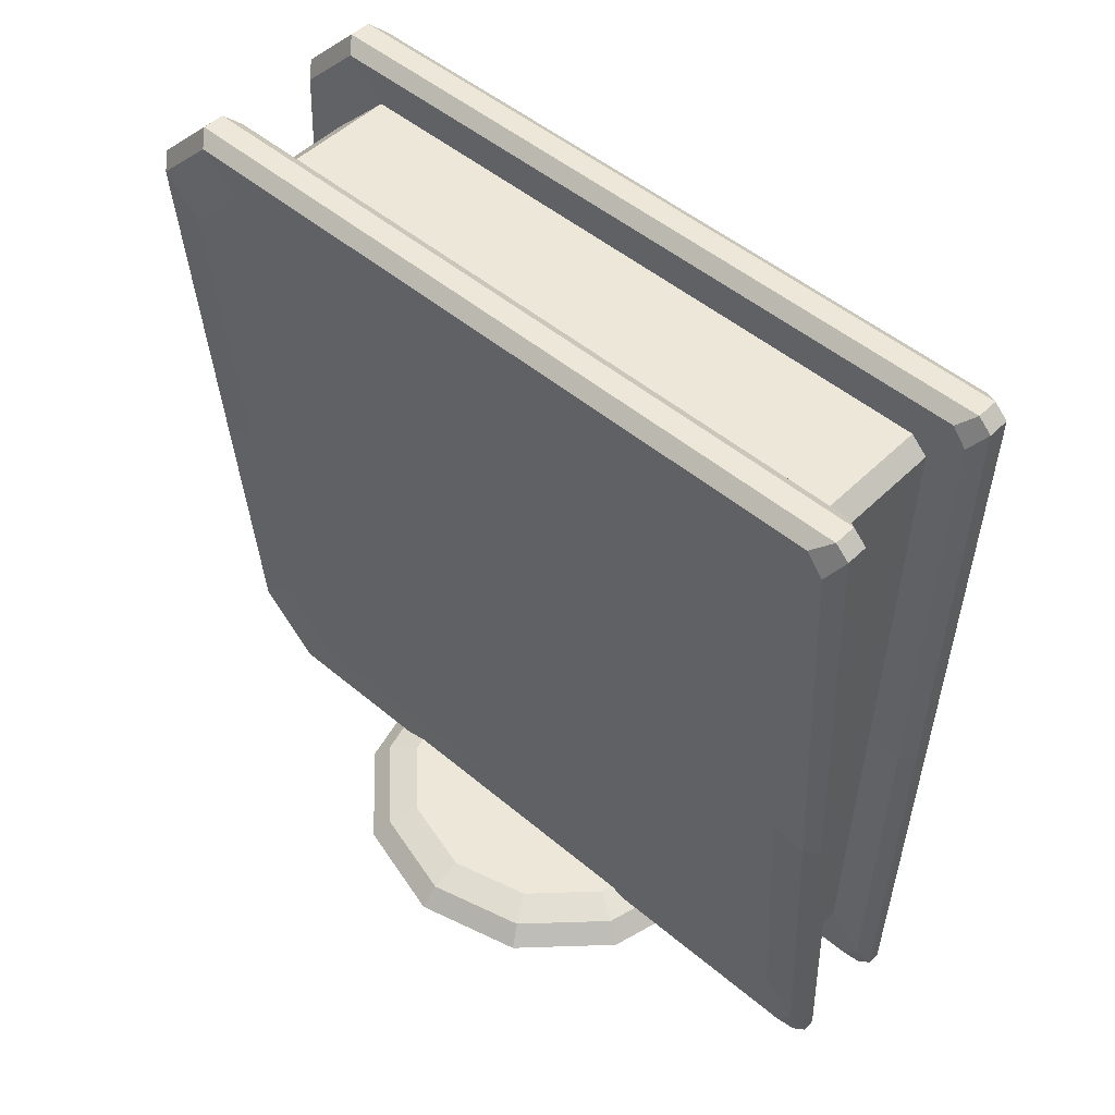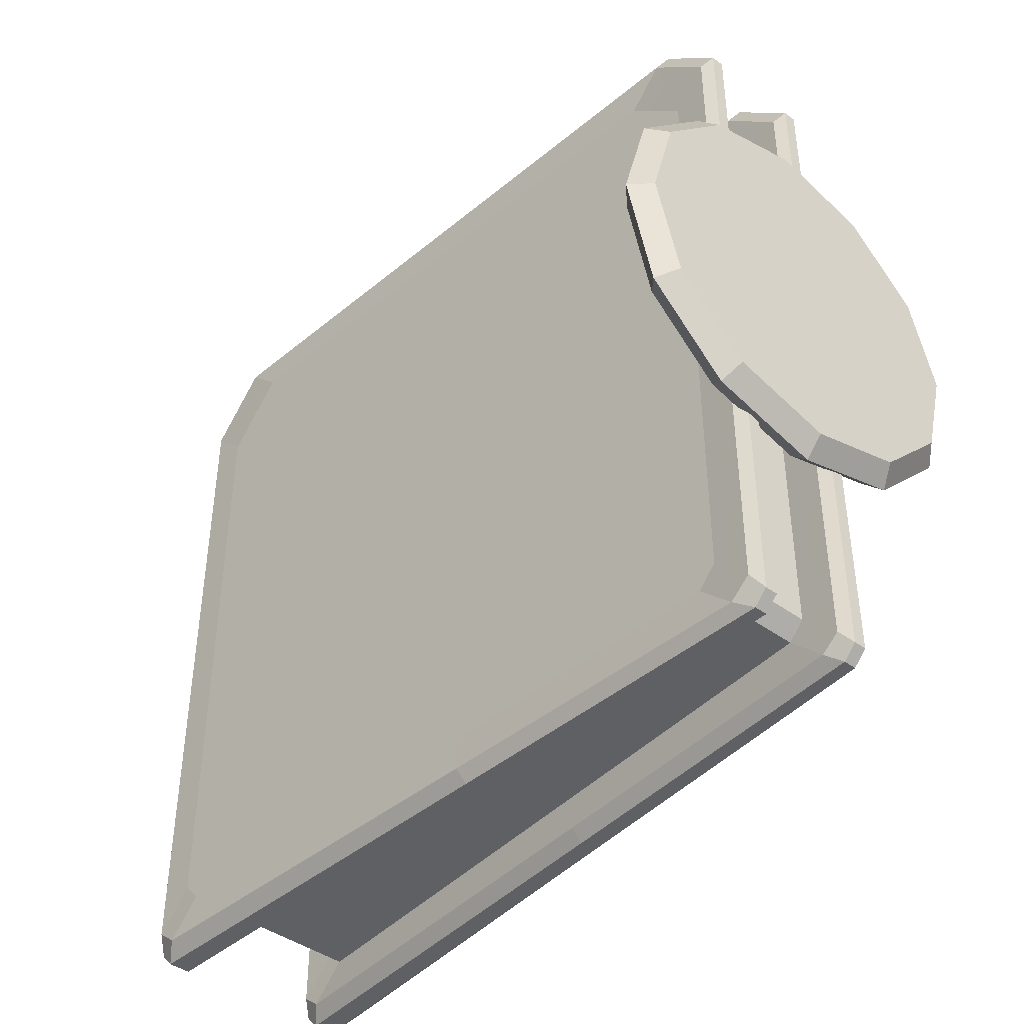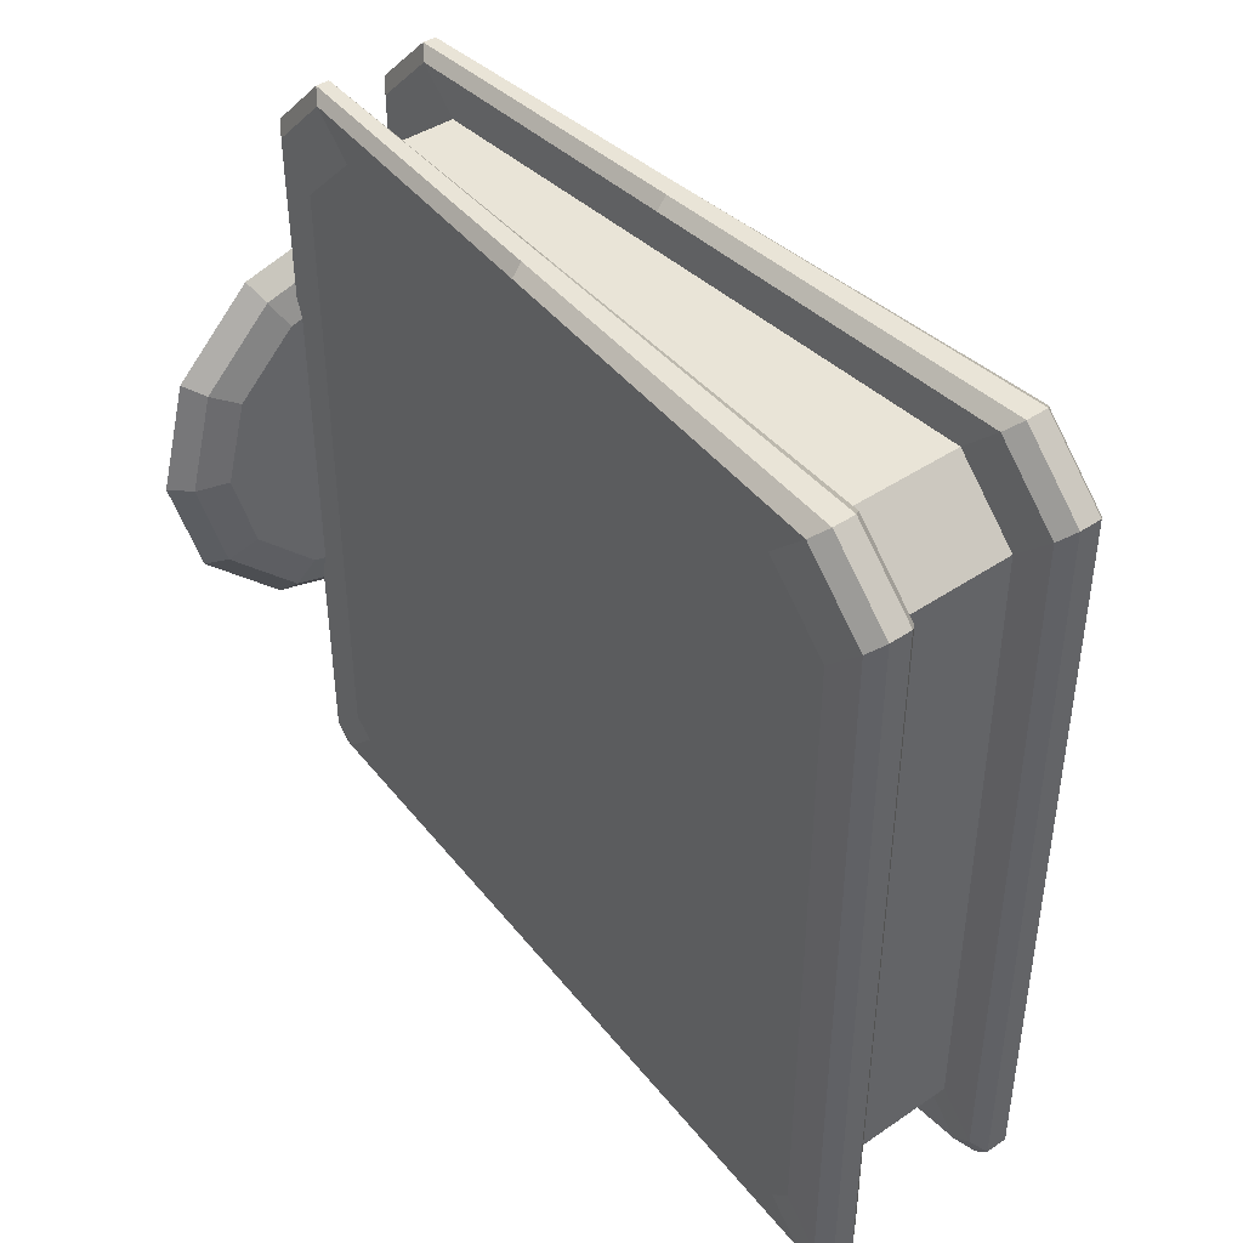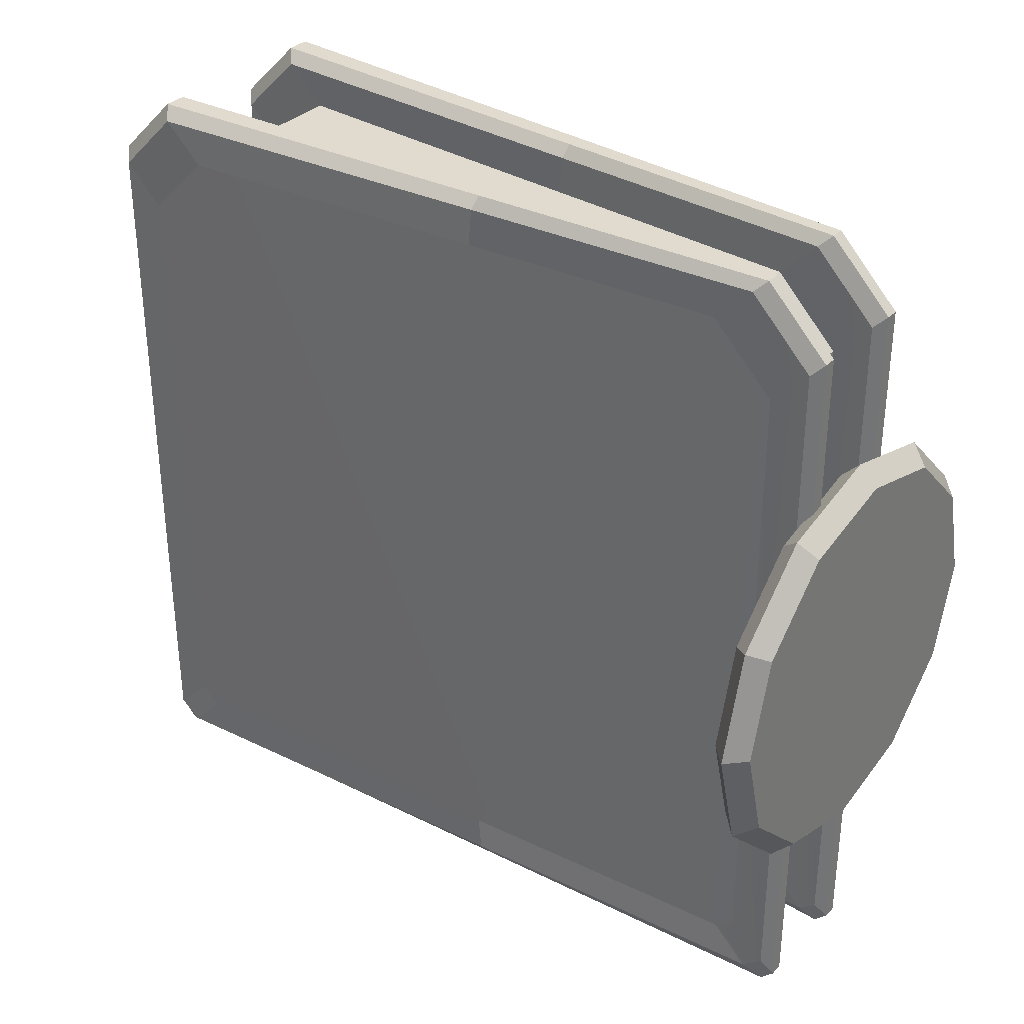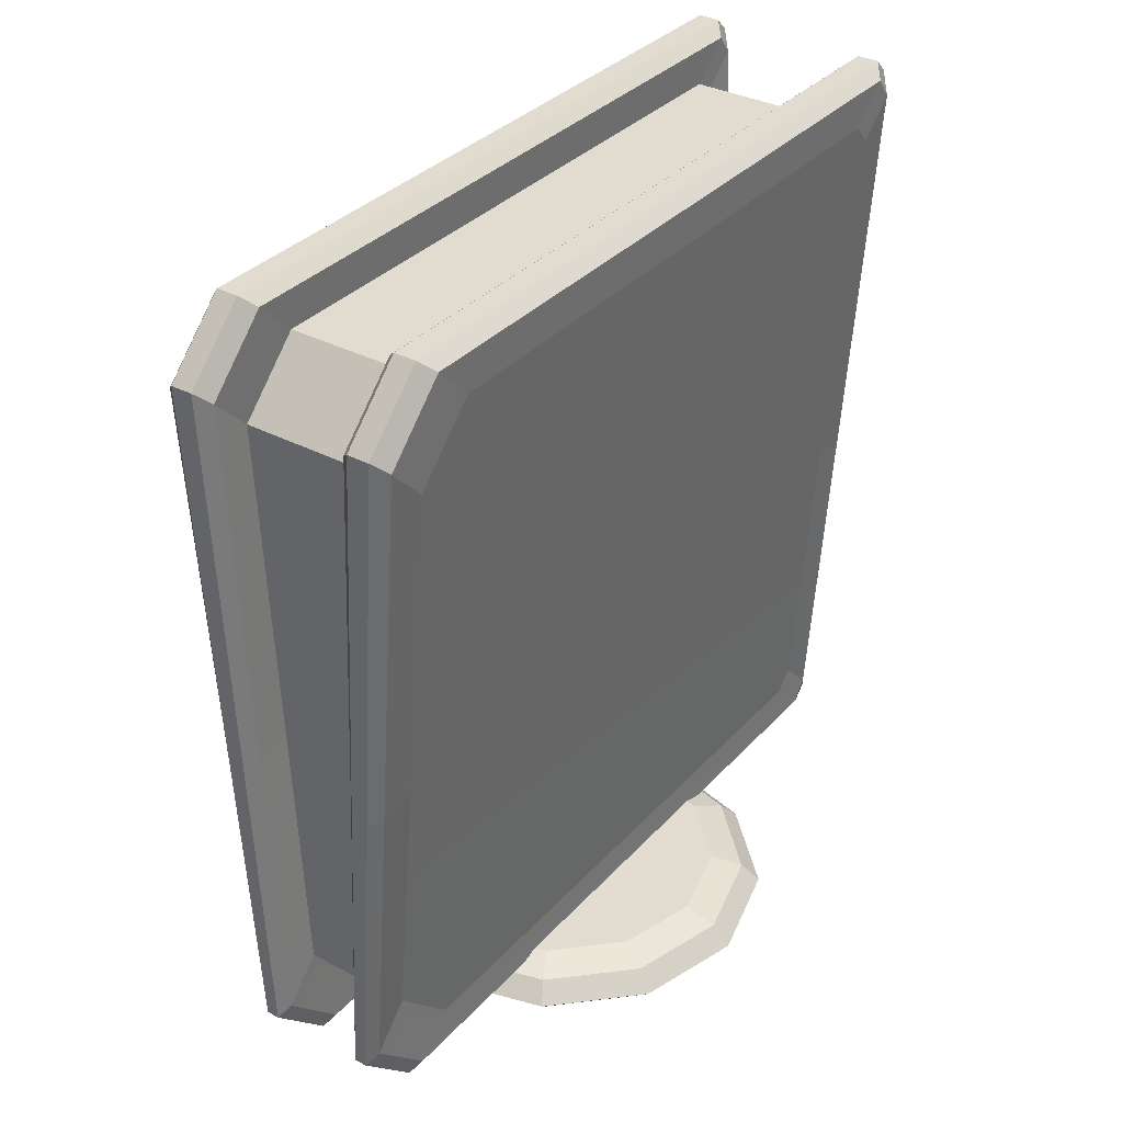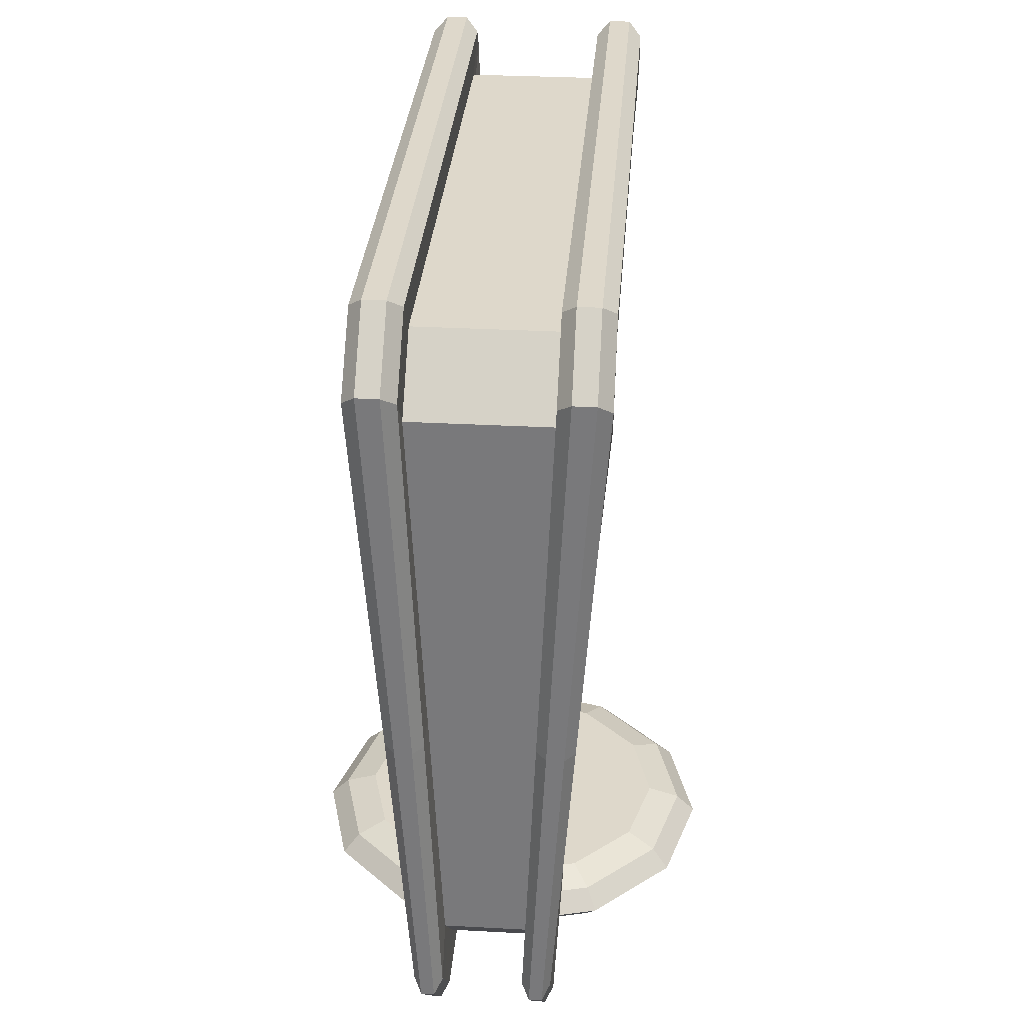
<metadata>
{"format":"obj","ext":"obj","renderer":"f3d","projection":"perspective","resolution":1024,"background":"white","views":[{"elev":49.6,"azim":132.9,"up":"+Y"},{"elev":-42.6,"azim":-41.3,"up":"+Z"},{"elev":42.8,"azim":141.1,"up":"+Z"},{"elev":33.6,"azim":-52.7,"up":"+Z"},{"elev":34.2,"azim":35.4,"up":"+Y"},{"elev":31.6,"azim":4.4,"up":"+Y"}]}
</metadata>
<code>
o Console_C
v -0.2598 -0.8895 1.138
v -0.2598 -0.6489 1.379
v -0.4418 1.579 1.379
v -0.4418 1.819 1.138
v 0.2598 -0.6489 1.379
v 0.2598 -0.8895 1.138
v 0.4418 1.819 1.138
v 0.4418 1.579 1.379
v -0.1559 -0.8895 1.141
v -0.1559 -0.652 1.379
v 0.1559 -0.8895 1.141
v 0.1559 -0.652 1.379
v 0.2651 1.819 1.141
v 0.2651 1.582 1.379
v -0.2651 1.582 1.379
v -0.2651 1.819 1.141
v -0.2598 -0.8167 -1.33
v -0.2598 -0.8895 -1.257
v -0.4418 1.819 -1.257
v -0.4418 1.746 -1.33
v 0.2598 -0.8895 -1.257
v 0.2598 -0.8167 -1.33
v 0.4418 1.746 -1.33
v 0.4418 1.819 -1.257
v 0.1559 -0.8274 -1.33
v 0.1559 -0.8895 -1.268
v -0.1559 -0.8895 -1.268
v -0.1559 -0.8274 -1.33
v -0.2651 1.819 -1.268
v -0.2651 1.757 -1.33
v 0.2651 1.819 -1.268
v 0.2651 1.757 -1.33
v -0.262 -0.9515 -1.465
v -0.2326 -1.024 -1.516
v -0.2326 -1.076 -1.465
v -0.2622 -1.033 -1.4
v -0.4456 1.881 -1.465
v -0.4458 1.962 -1.4
v -0.3955 2.005 -1.465
v -0.3955 1.954 -1.516
v -0.1831 -1.076 -1.465
v -0.1831 -1.024 -1.516
v -0.1536 -0.9618 -1.465
v -0.1535 -1.033 -1.41
v 0.261 1.962 -1.41
v 0.3113 2.005 -1.465
v 0.3113 1.954 -1.516
v 0.2612 1.891 -1.465
v 0.4458 1.962 -1.4
v 0.4456 1.881 -1.465
v 0.3955 1.954 -1.516
v 0.3955 2.005 -1.465
v 0.2622 -1.033 -1.4
v 0.2326 -1.076 -1.465
v 0.2326 -1.024 -1.516
v 0.262 -0.9515 -1.465
v 0.1831 -1.076 -1.465
v 0.1535 -1.033 -1.41
v 0.1536 -0.9618 -1.465
v 0.1831 -1.024 -1.516
v -0.261 1.962 -1.41
v -0.2612 1.891 -1.465
v -0.3113 1.954 -1.516
v -0.3113 2.005 -1.465
v -0.2326 -0.8373 1.565
v -0.2622 -0.7941 1.523
v -0.2622 -1.033 1.283
v -0.2326 -1.076 1.327
v -0.3955 2.005 1.327
v -0.4458 1.963 1.283
v -0.4458 1.724 1.523
v -0.3955 1.767 1.565
v 0.2622 -0.7941 1.523
v 0.2326 -0.8373 1.565
v 0.2326 -1.076 1.327
v 0.2622 -1.033 1.283
v 0.3955 1.767 1.565
v 0.4458 1.724 1.523
v 0.4458 1.963 1.283
v 0.3955 2.005 1.327
v 0.1831 -0.8376 1.565
v 0.1535 -0.7951 1.522
v 0.1535 -1.033 1.284
v 0.1831 -1.076 1.327
v -0.261 1.963 1.284
v -0.3113 2.005 1.327
v -0.3113 1.767 1.565
v -0.261 1.725 1.522
v -0.1535 -0.7951 1.522
v -0.1831 -0.8376 1.565
v -0.1831 -1.076 1.327
v -0.1535 -1.033 1.284
v 0.261 1.725 1.522
v 0.3113 1.767 1.565
v 0.3113 2.005 1.327
v 0.261 1.963 1.284
v -0.3409 0.344 1.379
v 0.3409 0.344 1.379
v -0.2045 0.3437 1.379
v 0.2045 0.3437 1.379
v -0.3052 0.3236 1.565
v -0.3441 0.3283 1.523
v 0.3052 0.3236 1.565
v 0.3441 0.3283 1.523
v -0.2402 0.3235 1.565
v -0.2014 0.3281 1.522
v 0.2402 0.3235 1.565
v 0.2014 0.3281 1.522
v -0.3052 0.3033 -1.516
v -0.3439 0.3112 -1.465
v 0.3439 0.3112 -1.465
v 0.3052 0.3033 -1.516
v -0.2016 0.3101 -1.465
v -0.2402 0.3033 -1.516
v 0.2402 0.3033 -1.516
v 0.2016 0.3101 -1.465
v -0.3409 0.3258 -1.33
v 0.3409 0.3258 -1.33
v -0.2045 0.3246 -1.33
v 0.2045 0.3246 -1.33
v 0 -1.189 -0.7162
v 0 -1.01 -0.5921
v 0.3704 -1.189 -0.617
v 0.3083 -1.01 -0.5095
v 0.6415 -1.189 -0.3458
v 0.534 -1.01 -0.2838
v 0.7408 -1.189 0.02456
v 0.6166 -1.01 0.02456
v 0.6415 -1.189 0.395
v 0.534 -1.01 0.3329
v 0.3704 -1.189 0.6661
v 0.3083 -1.01 0.5586
v 0 -1.189 0.7654
v 0 -1.01 0.6412
v -0.3704 -1.189 0.6661
v -0.3083 -1.01 0.5586
v -0.6415 -1.189 0.395
v -0.534 -1.01 0.3329
v -0.7408 -1.189 0.02456
v -0.6166 -1.01 0.02456
v -0.6415 -1.189 -0.3458
v -0.534 -1.01 -0.2838
v -0.3704 -1.189 -0.617
v -0.3083 -1.01 -0.5095
v 0.3704 -1.047 -0.617
v 0 -1.047 -0.7162
v 0.6415 -1.047 -0.3458
v 0.7408 -1.047 0.02456
v 0.6415 -1.047 0.395
v 0.3704 -1.047 0.6661
v 0 -1.047 0.7654
v -0.3704 -1.047 0.6661
v -0.6415 -1.047 0.395
v -0.7408 -1.047 0.02456
v -0.6415 -1.047 -0.3458
v -0.3704 -1.047 -0.617
v 0 -1.118 -0.7885
v 0.4065 -1.118 -0.6796
v 0.7041 -1.118 -0.382
v 0.8131 -1.118 0.02456
v 0.7041 -1.118 0.4311
v 0.4065 -1.118 0.7287
v 0 -1.118 0.8376
v -0.4065 -1.118 0.7287
v -0.7041 -1.118 0.4311
v -0.8131 -1.118 0.02456
v -0.7041 -1.118 -0.382
v -0.4065 -1.118 -0.6796
f 68 91 90 65
f 88 15 16 85
f 119 30 32 120
f 10 89 92 9
f 19 4 70 38
f 100 14 15 99
f 7 24 49 79
f 31 29 16 13
f 64 39 69 86
f 27 26 11 9
f 21 6 76 53
f 119 28 43 113
f 31 13 96 45
f 120 32 48 116
f 57 54 75 84
f 52 46 95 80
f 98 8 78 104
f 66 2 1 67
f 86 69 72 87
f 115 47 51 112
f 35 41 91 68
f 118 22 56 111
f 21 22 118 98 5 6
f 109 40 63 114
f 78 8 7 79
f 16 29 61 85
f 1 18 36 67
f 27 9 92 44
f 11 26 58 83
f 14 93 96 13
f 84 75 74 81
f 99 15 88 106
f 9 11 12 10
f 13 16 15 14
f 103 77 94 107
f 70 4 3 71
f 105 87 72 101
f 82 12 11 83
f 97 2 66 102
f 80 95 94 77
f 100 12 82 108
f 5 73 76 6
f 1 2 97 117 17 18
f 33 34 35 36
f 37 38 39 40
f 41 42 43 44
f 45 46 47 48
f 49 50 51 52
f 53 54 55 56
f 57 58 59 60
f 61 62 63 64
f 30 62 61 29
f 49 24 23 50
f 26 27 28 25
f 21 53 56 22
f 29 31 32 30
f 48 32 31 45
f 109 34 33 110
f 41 35 34 42
f 46 52 51 47
f 111 56 55 112
f 54 57 60 55
f 39 64 63 40
f 113 43 42 114
f 115 60 59 116
f 43 28 27 44
f 17 33 36 18
f 25 59 58 26
f 37 20 19 38
f 90 91 92 89
f 74 75 76 73
f 86 87 88 85
f 94 95 96 93
f 82 83 84 81
f 70 71 72 69
f 66 67 68 65
f 78 79 80 77
f 35 68 67 36
f 101 72 71 102
f 69 39 38 70
f 103 74 73 104
f 75 54 53 76
f 52 80 79 49
f 105 90 89 106
f 91 41 44 92
f 57 84 83 58
f 107 94 93 108
f 95 46 45 96
f 64 86 85 61
f 117 20 37 110
f 81 107 108 82
f 87 105 106 88
f 77 103 104 78
f 65 101 102 66
f 14 100 108 93
f 3 97 102 71
f 90 105 101 65
f 74 103 107 81
f 10 99 106 89
f 5 98 104 73
f 12 100 99 10
f 17 117 110 33
f 47 115 116 48
f 62 113 114 63
f 50 111 112 51
f 40 109 110 37
f 34 109 114 42
f 23 118 111 50
f 60 115 112 55
f 25 120 116 59
f 30 119 113 62
f 28 119 120 25
f 98 118 23 24 7 8
f 117 97 3 4 19 20
f 157 146 145 158
f 158 145 147 159
f 159 147 148 160
f 160 148 149 161
f 161 149 150 162
f 162 150 151 163
f 163 151 152 164
f 164 152 153 165
f 165 153 154 166
f 166 154 155 167
f 124 122 144 142 140 138 136 134 132 130 128 126
f 167 155 156 168
f 168 156 146 157
f 121 123 125 127 129 131 133 135 137 139 141 143
f 122 124 145 146
f 124 126 147 145
f 126 128 148 147
f 128 130 149 148
f 130 132 150 149
f 132 134 151 150
f 134 136 152 151
f 136 138 153 152
f 138 140 154 153
f 140 142 155 154
f 142 144 156 155
f 144 122 146 156
f 143 168 157 121
f 141 167 168 143
f 139 166 167 141
f 137 165 166 139
f 135 164 165 137
f 133 163 164 135
f 131 162 163 133
f 129 161 162 131
f 127 160 161 129
f 125 159 160 127
f 123 158 159 125
f 121 157 158 123

</code>
